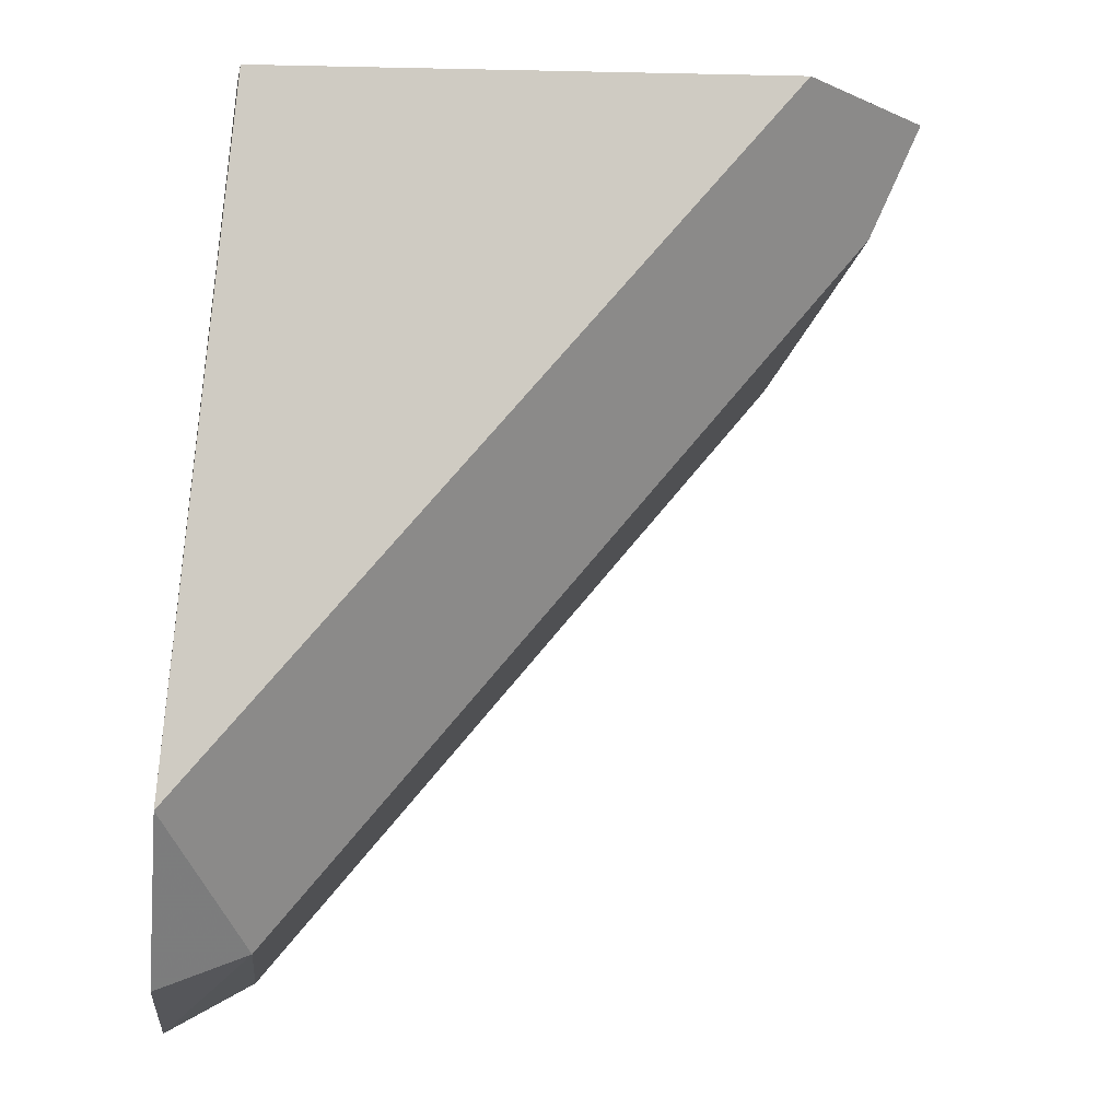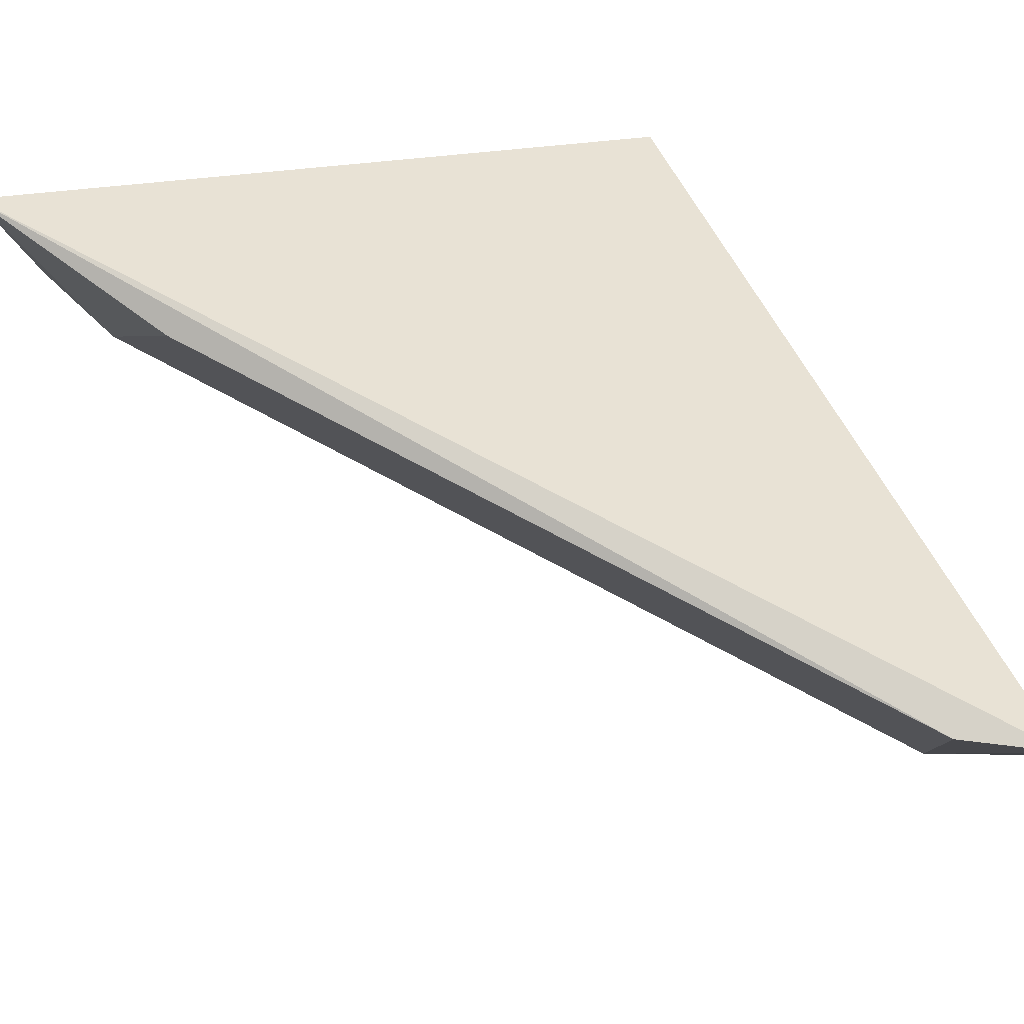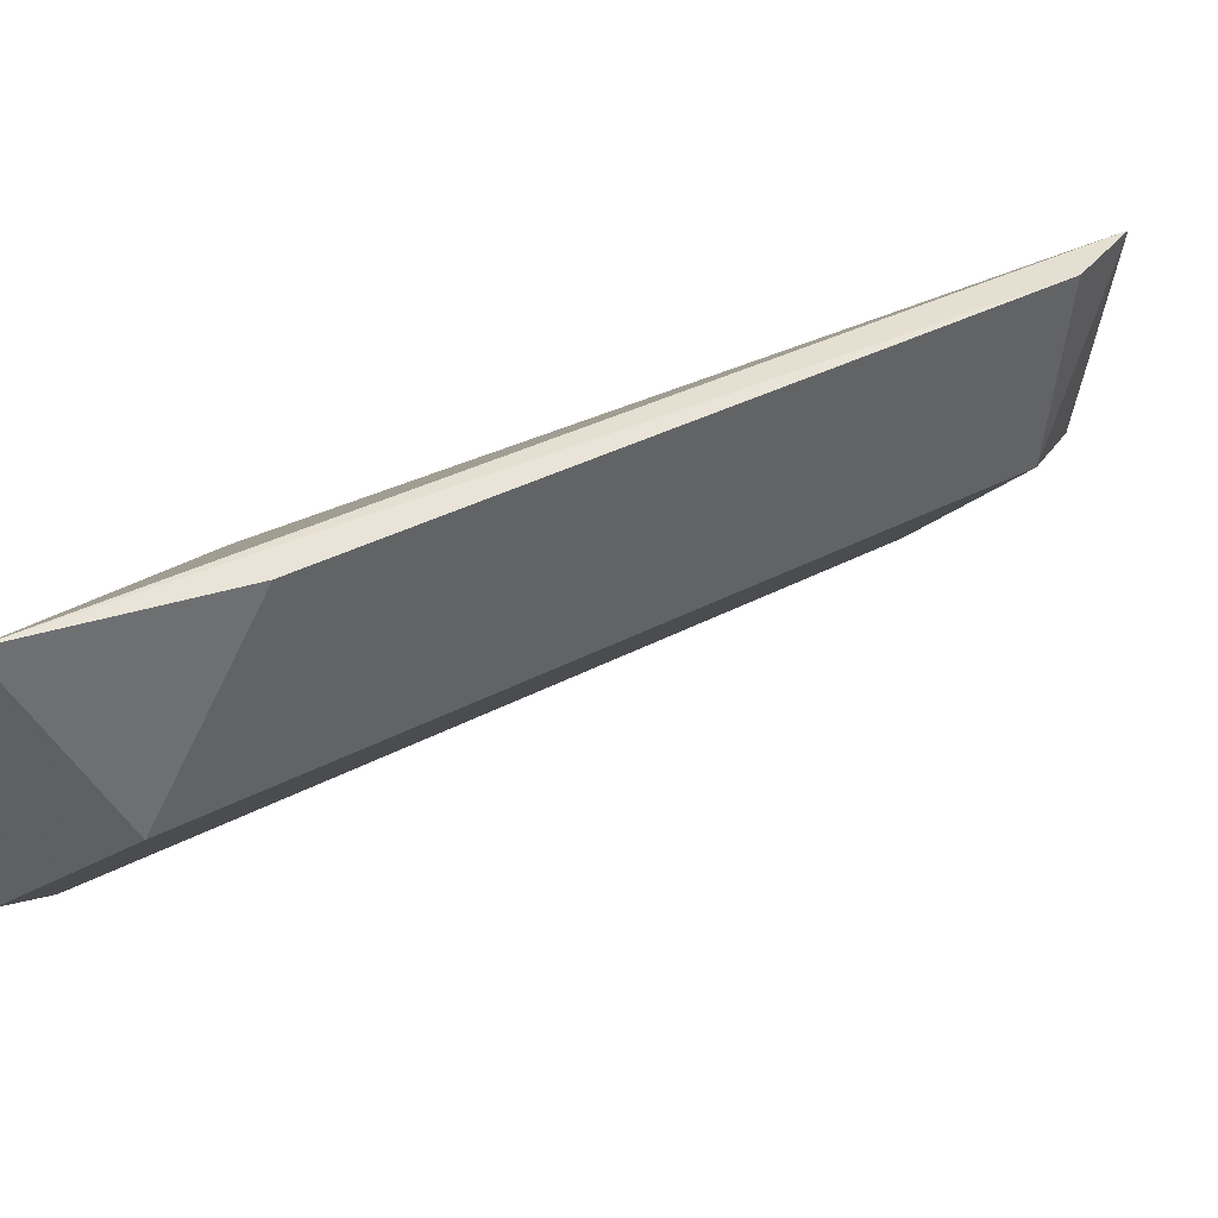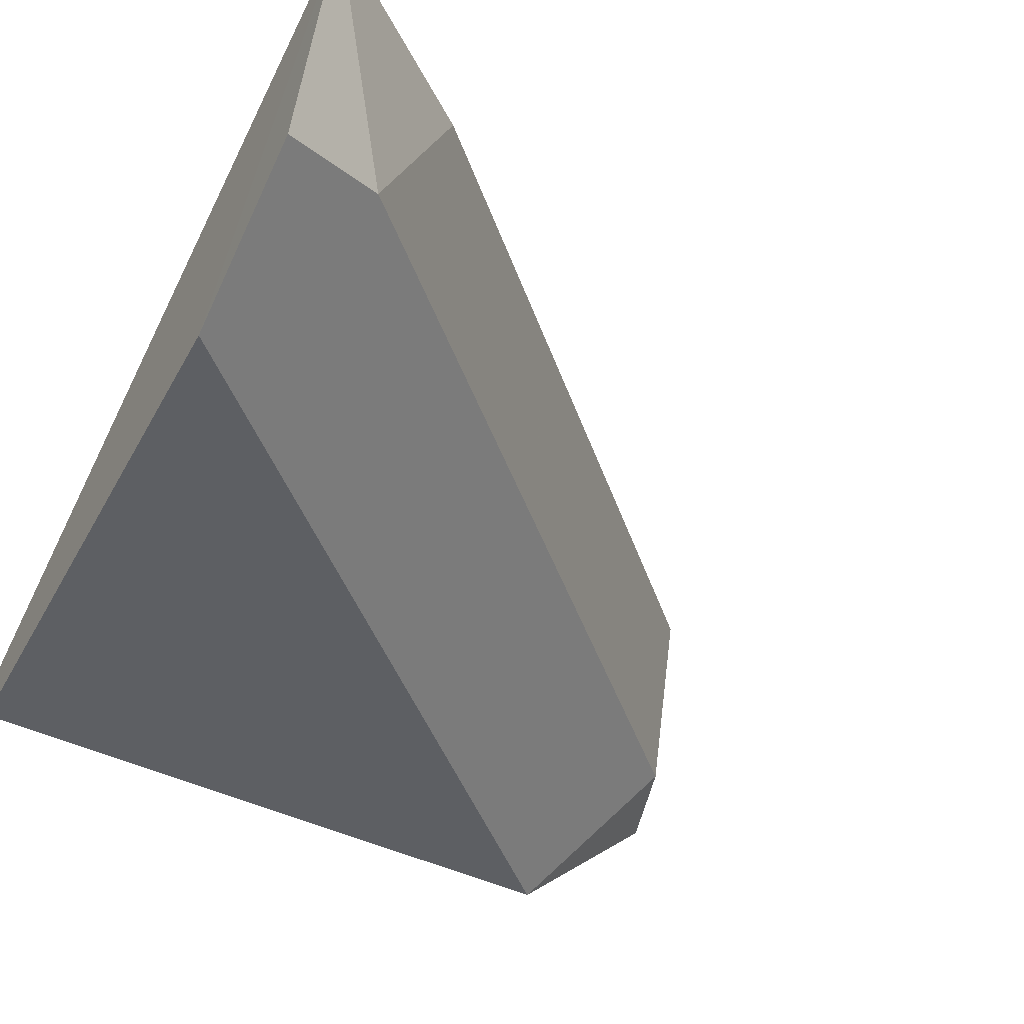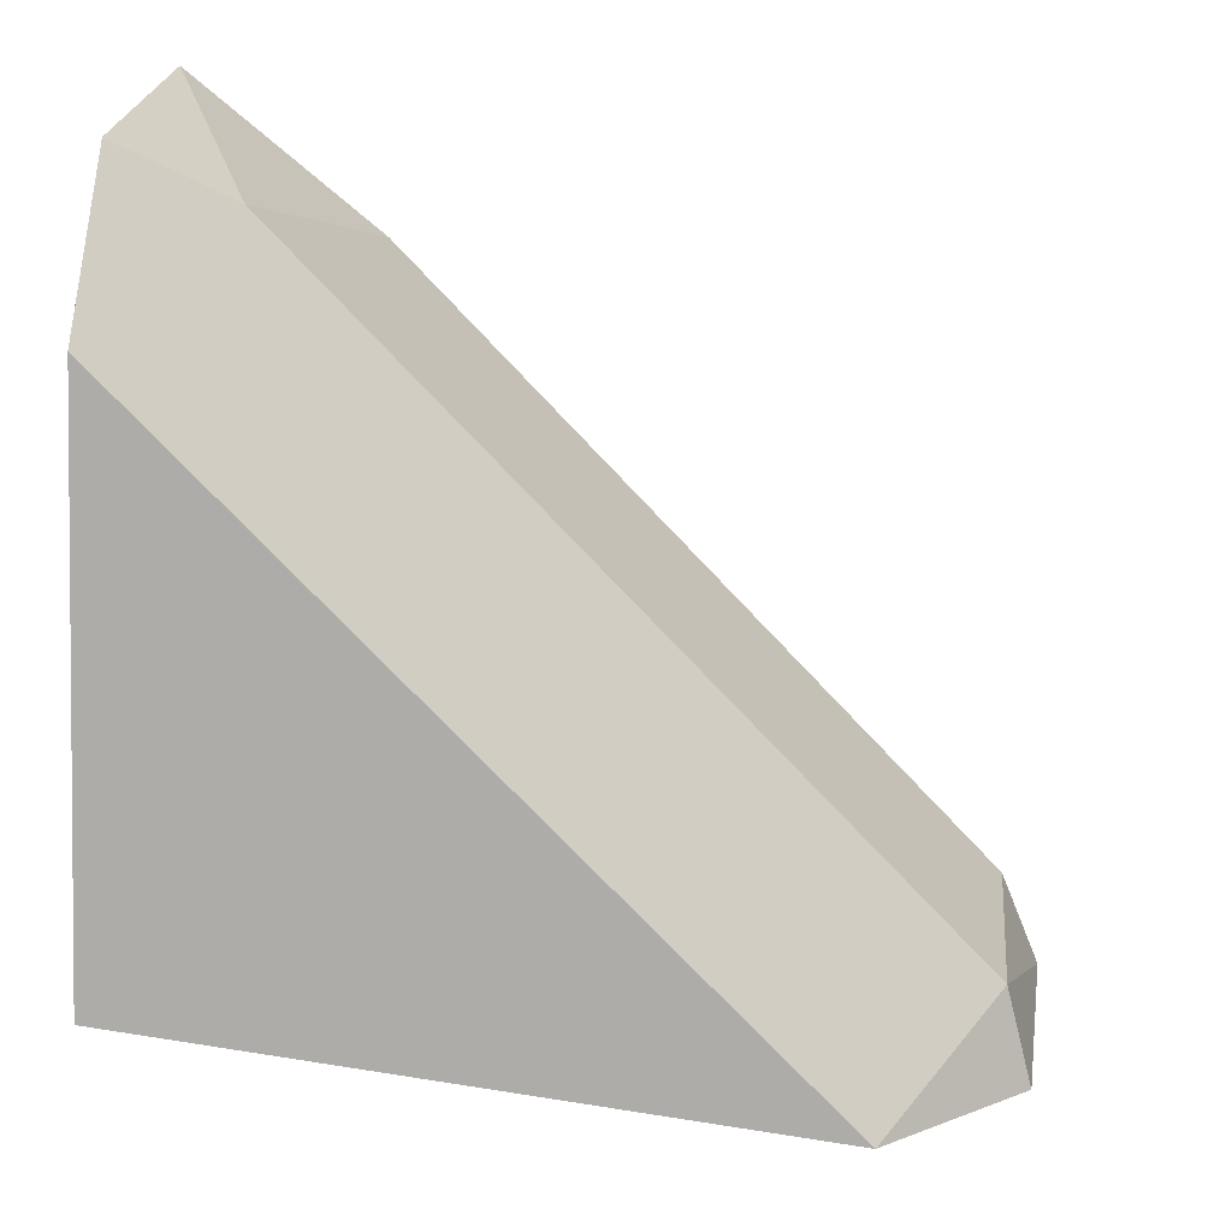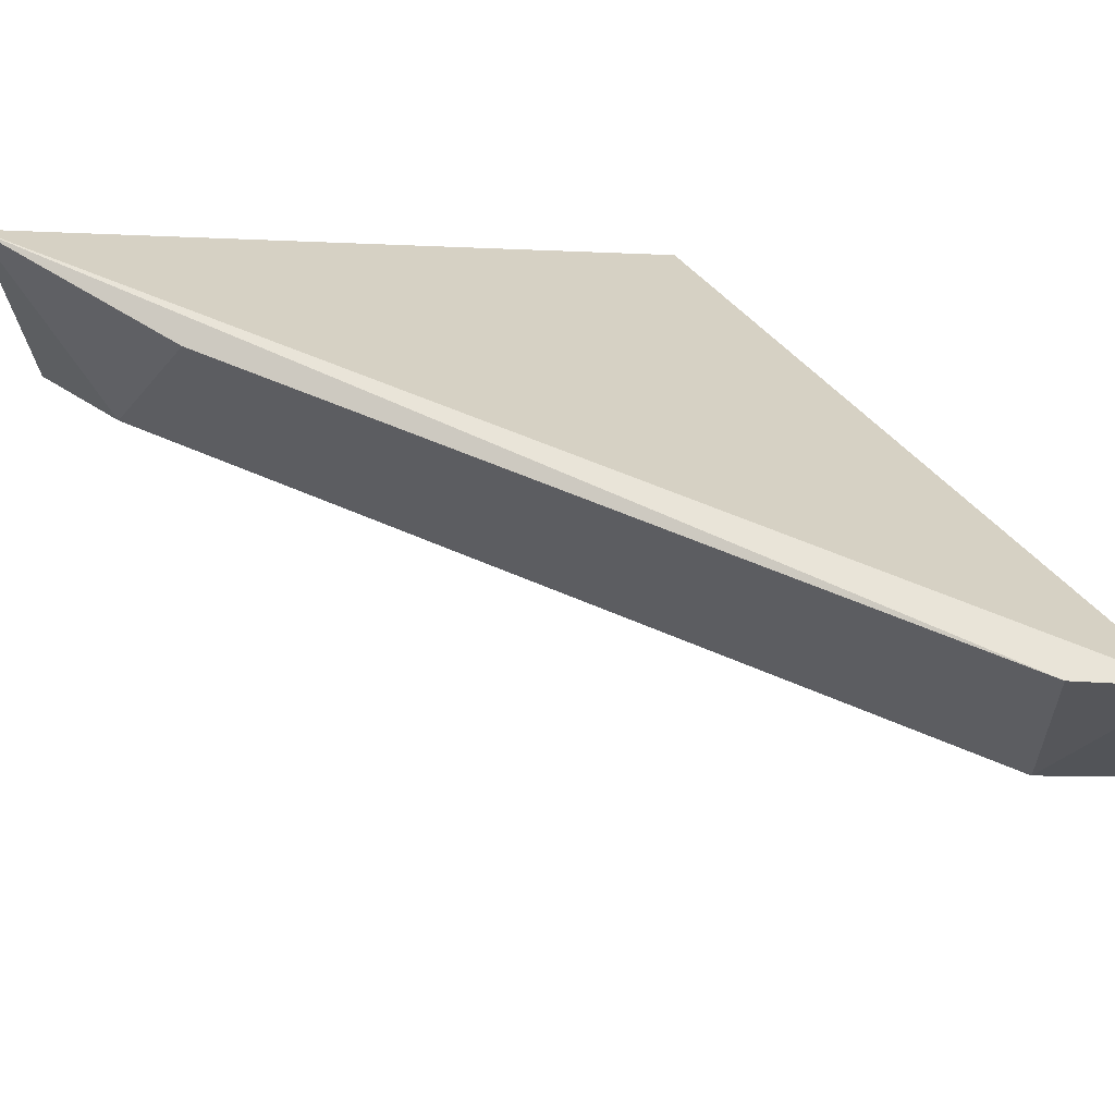
<metadata>
{"format":"obj","ext":"obj","renderer":"f3d","projection":"perspective","resolution":1024,"background":"white","views":[{"elev":-11.3,"azim":169.3,"up":"+Y"},{"elev":73.9,"azim":-21.9,"up":"+Z"},{"elev":34.4,"azim":-86.0,"up":"+Z"},{"elev":-40.6,"azim":-122.5,"up":"+Z"},{"elev":-72.0,"azim":-97.0,"up":"+Z"},{"elev":57.0,"azim":-25.3,"up":"+Z"}]}
</metadata>
<code>
v -0.2334 -0.1388 0.01759
v -0.2308 -0.1203 -0.01868
v -0.2363 -0.05303 -0.0189
v -0.3086 -0.05014 0.01895
v -0.2405 -0.1319 -0.003902
v -0.2912 -0.04825 -0.01868
v -0.2314 -0.1354 -0.005448
v -0.2424 -0.1339 0.0175
v -0.2363 -0.05303 -0.02302
v -0.3015 -0.05926 -0.003902
v -0.3061 -0.048 -0.007558
v -0.296 -0.06988 0.0175
f 1 2 3
f 1 3 4
f 6 4 3
f 7 5 2
f 7 2 1
f 7 1 5
f 8 5 1
f 8 1 4
f 9 6 3
f 9 3 2
f 9 2 6
f 10 2 5
f 11 10 4
f 11 4 6
f 11 6 2
f 11 2 10
f 12 8 4
f 12 4 10
f 12 10 5
f 12 5 8

</code>
